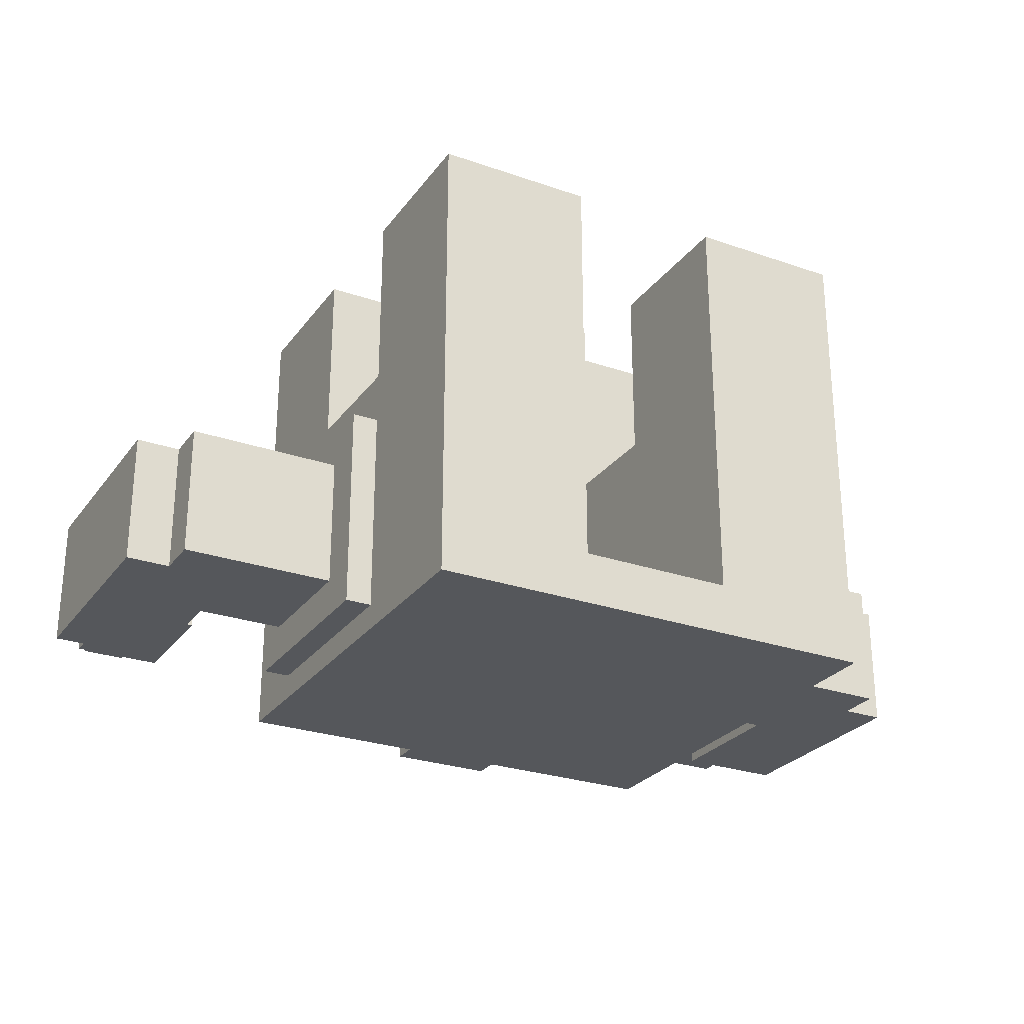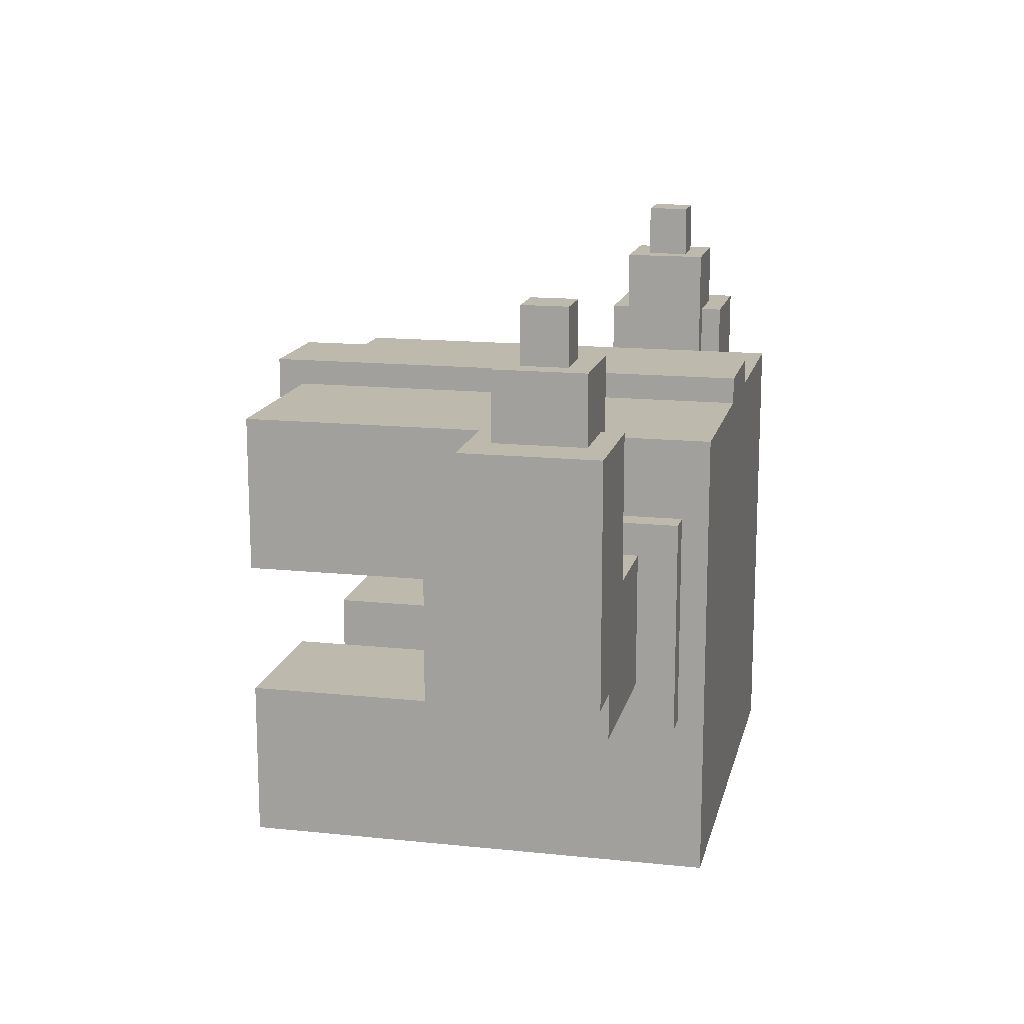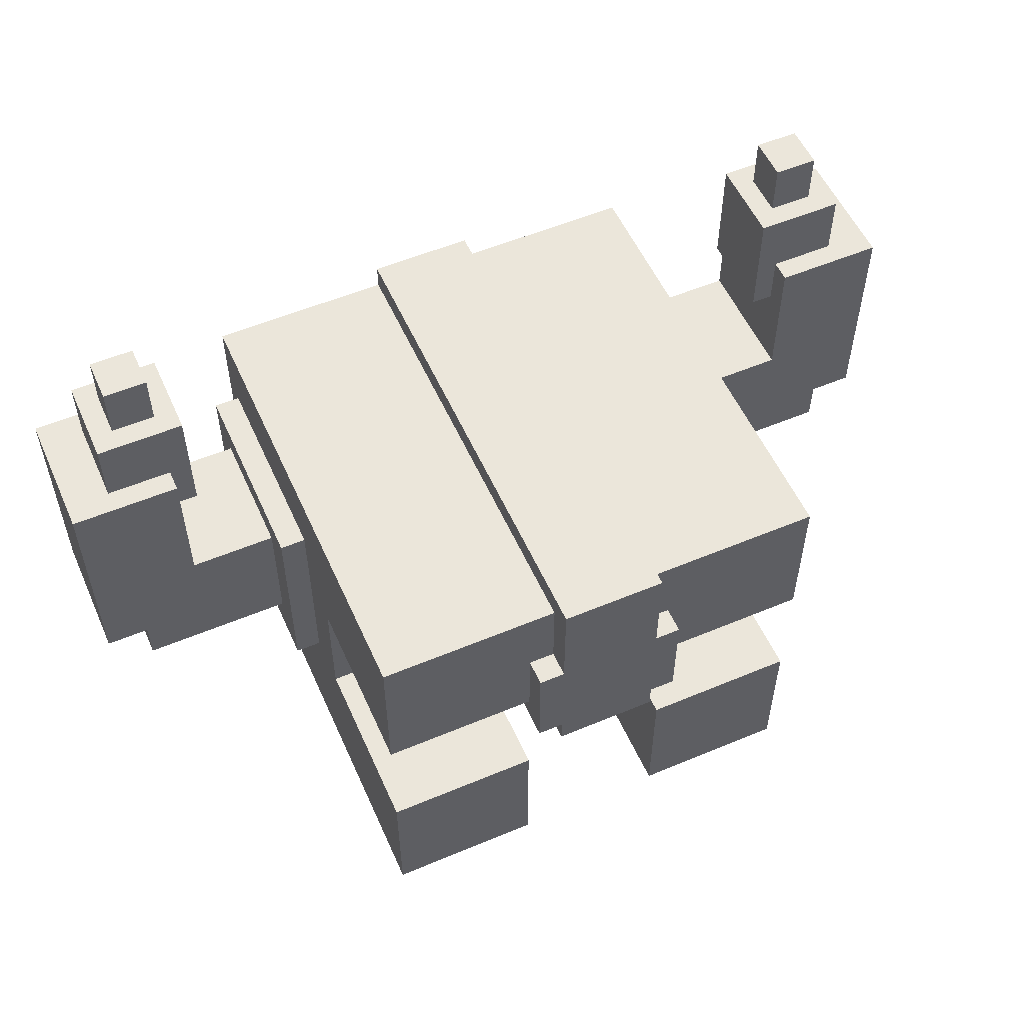
<metadata>
{"format":"obj","ext":"obj","renderer":"f3d","projection":"perspective","resolution":1024,"background":"white","views":[{"elev":-26.8,"azim":-28.4,"up":"+Z"},{"elev":15.0,"azim":102.6,"up":"+Y"},{"elev":55.0,"azim":-23.9,"up":"+Y"}]}
</metadata>
<code>
g royale_hat_odin_helmet_mesh
v 0.3195 0.1804 0.006811
v 0.2875 -0.07547 0.006811
v 0.2875 0.1804 0.006811
v 0.3195 -0.07547 0.006811
v -0.5083 -0.02037 -0.2016
v -0.5083 0.03341 -0.04031
v -0.5083 -0.02037 -0.04031
v -0.5083 0.03341 -0.2016
v 0.09563 -0.2673 -0.217
v 0.2875 -0.2673 0.2946
v 0.2875 -0.2673 -0.281
v 0.09563 -0.2673 0.2946
v -0.09625 -0.2673 -0.217
v -0.2881 -0.2673 -0.281
v -0.2881 -0.2673 0.2946
v -0.09625 -0.2673 0.2946
v -0.2881 -0.07547 -0.249
v -0.2881 -0.07547 0.006811
v -0.2881 -0.2673 -0.281
v -0.2881 0.1804 -0.249
v -0.2881 0.2763 -0.281
v -0.2881 0.1804 0.006811
v -0.2881 0.2763 0.2946
v -0.2881 0.08443 0.07077
v -0.2881 0.08443 0.2946
v -0.2881 -0.2673 0.2946
v -0.2881 -0.07547 0.07077
v -0.2881 -0.07547 0.2946
v -0.2881 -0.07547 0.2946
v -0.09625 -0.2673 0.2946
v -0.2881 -0.2673 0.2946
v -0.09625 -0.07547 0.2946
v 0.2875 -0.07547 0.2946
v 0.09563 -0.07547 0.07077
v 0.2875 -0.07547 0.07077
v 0.09563 -0.07547 0.2946
v -0.3201 -0.02037 -0.2016
v -0.3201 -0.07547 0.006811
v -0.3201 -0.07547 -0.249
v -0.3201 -0.02037 -0.04031
v -0.3201 0.1804 -0.249
v -0.3201 0.141 -0.2016
v -0.3201 0.1804 0.006811
v -0.3201 0.141 -0.04031
v 0.06365 0.05245 0.2307
v -0.06427 0.02047 0.2307
v 0.06365 0.02047 0.2307
v -0.06427 0.02047 0.2307
v 0.06365 0.05245 0.2307
v -0.06427 0.05245 0.2307
v 0.09563 0.08443 0.2307
v 0.09563 0.05245 0.2307
v -0.06427 0.05245 0.2307
v -0.09625 0.08443 0.2307
v -0.09625 0.05245 0.2307
v -0.09625 -0.07547 0.07077
v -0.2881 -0.07547 0.2946
v -0.2881 -0.07547 0.07077
v -0.09625 -0.07547 0.2946
v 0.06365 0.05245 0.3266
v -0.06427 0.1804 0.3266
v 0.06365 0.1804 0.3266
v -0.06427 0.05245 0.3266
v -0.06427 0.3083 0.3266
v 0.06365 0.3083 0.3266
v -0.09625 0.05245 0.3266
v -0.09625 0.1804 0.3266
v 0.06365 0.02047 0.3266
v -0.06427 0.02047 0.3266
v 0.09563 0.1804 0.3266
v 0.09563 0.05245 0.3266
v 0.09563 -0.2673 -0.217
v -0.09625 0.08443 -0.217
v 0.09563 0.08443 -0.217
v -0.09625 -0.2673 -0.217
v -0.4276 0.2485 -0.0672
v -0.4276 0.141 -0.2016
v -0.4276 0.141 -0.04031
v -0.4276 0.2485 -0.1747
v -0.4276 0.314 -0.2016
v -0.4276 0.314 -0.1747
v -0.4276 0.314 -0.04031
v -0.4276 0.314 -0.0672
v -0.06427 0.2763 0.2946
v -0.2881 0.2763 -0.281
v -0.06427 0.2763 -0.281
v -0.2881 0.2763 0.2946
v 0.3195 -0.07547 0.006811
v 0.2875 -0.07547 -0.249
v 0.2875 -0.07547 0.006811
v 0.3195 -0.07547 -0.249
v 0.09563 0.05245 0.3266
v 0.06365 0.05245 0.2307
v 0.06365 0.05245 0.3266
v 0.09563 0.05245 0.2307
v -0.3201 -0.07547 0.006811
v -0.2881 -0.07547 -0.249
v -0.3201 -0.07547 -0.249
v -0.2881 -0.07547 0.006811
v -0.4276 0.314 -0.1747
v -0.4008 0.2485 -0.1747
v -0.4008 0.396 -0.1747
v -0.4276 0.2485 -0.1747
v -0.5083 0.396 -0.1747
v -0.5083 0.314 -0.1747
v 0.06365 0.2763 0.2946
v 0.2875 0.2763 0.2946
v 0.09563 0.1804 0.2946
v 0.2875 0.08443 0.2946
v 0.09563 0.08443 0.2946
v 0.06365 0.1804 0.2946
v -0.3201 -0.02037 -0.2016
v -0.4276 0.141 -0.2016
v -0.5083 0.03341 -0.2016
v -0.3201 0.141 -0.2016
v -0.5083 -0.02037 -0.2016
v -0.5621 0.03341 -0.2016
v -0.5621 0.314 -0.2016
v -0.4276 0.314 -0.2016
v 0.5077 0.314 -0.1747
v 0.427 0.314 -0.2016
v 0.5615 0.314 -0.2016
v 0.427 0.314 -0.1747
v 0.5615 0.314 -0.04031
v 0.5077 0.314 -0.0672
v 0.427 0.314 -0.04031
v 0.427 0.314 -0.0672
v -0.06427 0.2763 0.2946
v -0.06427 0.2763 -0.281
v -0.06427 0.3083 -0.281
v -0.06427 0.3083 0.3266
v -0.06427 0.1804 0.3266
v -0.06427 0.1804 0.2946
v -0.5083 0.314 -0.0672
v -0.4008 0.396 -0.0672
v -0.4276 0.314 -0.0672
v -0.5083 0.396 -0.0672
v -0.4008 0.2485 -0.0672
v -0.4276 0.2485 -0.0672
v -0.4814 0.4631 -0.1479
v -0.4276 0.396 -0.1479
v -0.4276 0.4631 -0.1479
v -0.4814 0.396 -0.1479
v -0.3201 -0.02037 -0.2016
v -0.5083 -0.02037 -0.04031
v -0.3201 -0.02037 -0.04031
v -0.5083 -0.02037 -0.2016
v -0.09625 0.1804 0.2946
v -0.2881 0.08443 0.2946
v -0.2881 0.2763 0.2946
v -0.09625 0.08443 0.2946
v -0.06427 0.2763 0.2946
v -0.06427 0.1804 0.2946
v -0.2881 -0.2673 -0.281
v 0.06365 0.2763 -0.281
v -0.06427 0.2763 -0.281
v 0.2875 -0.2673 -0.281
v 0.2875 0.2763 -0.281
v 0.06365 0.3083 -0.281
v -0.06427 0.3083 -0.281
v -0.2881 0.2763 -0.281
v -0.4814 0.396 -0.1479
v -0.5083 0.396 -0.0672
v -0.5083 0.396 -0.1747
v -0.4814 0.396 -0.09408
v -0.4276 0.396 -0.1479
v -0.4008 0.396 -0.1747
v -0.4276 0.396 -0.09408
v -0.4008 0.396 -0.0672
v -0.4008 0.396 -0.1747
v -0.4008 0.2485 -0.0672
v -0.4008 0.396 -0.0672
v -0.4008 0.2485 -0.1747
v 0.5077 0.03341 -0.04031
v 0.5615 0.03341 -0.2016
v 0.5077 0.03341 -0.2016
v 0.5615 0.03341 -0.04031
v 0.3195 0.141 -0.04031
v 0.3195 -0.07547 0.006811
v 0.3195 0.1804 0.006811
v 0.3195 -0.02037 -0.04031
v 0.3195 0.141 -0.2016
v 0.3195 0.1804 -0.249
v 0.3195 -0.02037 -0.2016
v 0.3195 -0.07547 -0.249
v -0.4276 0.4631 -0.1479
v -0.4276 0.396 -0.09408
v -0.4276 0.4631 -0.09408
v -0.4276 0.396 -0.1479
v 0.5077 0.03341 -0.2016
v 0.5615 0.03341 -0.2016
v 0.427 0.141 -0.2016
v 0.5615 0.314 -0.2016
v 0.427 0.314 -0.2016
v 0.3195 -0.02037 -0.2016
v 0.5077 -0.02037 -0.2016
v 0.3195 0.141 -0.2016
v -0.4814 0.4631 -0.1479
v -0.4814 0.396 -0.09408
v -0.4814 0.396 -0.1479
v -0.4814 0.4631 -0.09408
v 0.09563 -0.07547 0.07077
v 0.09563 0.08443 -0.217
v 0.09563 0.08443 0.07077
v 0.09563 -0.2673 -0.217
v 0.06365 0.3083 0.3266
v 0.06365 0.3083 -0.281
v 0.06365 0.2763 0.2946
v 0.06365 0.1804 0.3266
v 0.06365 0.2763 -0.281
v 0.06365 0.1804 0.2946
v -0.09625 0.08443 0.07077
v 0.09563 0.08443 0.2307
v 0.09563 0.08443 0.07077
v -0.09625 0.08443 0.2307
v 0.2875 0.08443 0.07077
v 0.2875 0.08443 0.2946
v 0.09563 0.08443 0.2946
v -0.2881 0.08443 0.07077
v -0.2881 0.08443 0.2946
v -0.09625 0.08443 0.2946
v 0.427 0.314 -0.1747
v 0.5077 0.396 -0.1747
v 0.4001 0.396 -0.1747
v 0.5077 0.314 -0.1747
v 0.4001 0.2485 -0.1747
v 0.427 0.2485 -0.1747
v -0.06427 0.02047 0.2307
v 0.06365 0.02047 0.3266
v 0.06365 0.02047 0.2307
v -0.06427 0.02047 0.3266
v -0.06427 0.02047 0.2307
v -0.06427 0.05245 0.3266
v -0.06427 0.02047 0.3266
v -0.06427 0.05245 0.2307
v -0.2881 0.1804 0.006811
v -0.3201 -0.07547 0.006811
v -0.3201 0.1804 0.006811
v -0.2881 -0.07547 0.006811
v -0.5083 0.396 -0.0672
v -0.5083 0.314 -0.1747
v -0.5083 0.396 -0.1747
v -0.5083 0.314 -0.0672
v -0.09625 0.08443 0.2946
v -0.09625 0.1804 0.2946
v -0.09625 0.1804 0.3266
v -0.09625 0.05245 0.3266
v -0.09625 0.05245 0.2307
v -0.3201 0.1804 -0.249
v -0.2881 0.1804 0.006811
v -0.3201 0.1804 0.006811
v -0.2881 0.1804 -0.249
v 0.2875 -0.2673 0.2946
v 0.09563 -0.07547 0.2946
v 0.2875 -0.07547 0.2946
v 0.09563 -0.2673 0.2946
v 0.09563 0.1804 0.2946
v 0.06365 0.1804 0.3266
v 0.06365 0.1804 0.2946
v 0.09563 0.1804 0.3266
v 0.2875 0.1804 -0.249
v 0.3195 -0.07547 -0.249
v 0.3195 0.1804 -0.249
v 0.2875 -0.07547 -0.249
v -0.4276 0.2485 -0.0672
v -0.4008 0.2485 -0.1747
v -0.4276 0.2485 -0.1747
v -0.4008 0.2485 -0.0672
v 0.427 0.141 -0.04031
v 0.5615 0.03341 -0.04031
v 0.5077 0.03341 -0.04031
v 0.5615 0.314 -0.04031
v 0.427 0.314 -0.04031
v 0.3195 -0.02037 -0.04031
v 0.5077 -0.02037 -0.04031
v 0.3195 0.141 -0.04031
v -0.4276 0.141 -0.04031
v -0.3201 0.141 -0.2016
v -0.3201 0.141 -0.04031
v -0.4276 0.141 -0.2016
v -0.4814 0.4631 -0.09408
v -0.4276 0.4631 -0.1479
v -0.4276 0.4631 -0.09408
v -0.4814 0.4631 -0.1479
v 0.427 0.396 -0.1479
v 0.427 0.396 -0.09408
v 0.4001 0.396 -0.0672
v 0.4001 0.396 -0.1747
v 0.5077 0.396 -0.0672
v 0.4808 0.396 -0.09408
v 0.5077 0.396 -0.1747
v 0.4808 0.396 -0.1479
v -0.5083 0.314 -0.1747
v -0.5621 0.314 -0.04031
v -0.5621 0.314 -0.2016
v -0.5083 0.314 -0.0672
v -0.4276 0.314 -0.04031
v -0.4276 0.314 -0.0672
v -0.4276 0.314 -0.2016
v -0.4276 0.314 -0.1747
v 0.427 0.314 -0.0672
v 0.4001 0.2485 -0.0672
v 0.4001 0.396 -0.0672
v 0.427 0.2485 -0.0672
v 0.5077 0.314 -0.0672
v 0.5077 0.396 -0.0672
v 0.2875 -0.07547 0.006811
v 0.2875 0.08443 0.07077
v 0.2875 0.1804 0.006811
v 0.2875 0.08443 0.2946
v 0.2875 0.2763 0.2946
v 0.2875 0.1804 -0.249
v 0.2875 -0.07547 0.07077
v 0.2875 -0.2673 0.2946
v 0.2875 -0.07547 0.2946
v 0.2875 -0.2673 -0.281
v 0.2875 -0.07547 -0.249
v 0.2875 0.2763 -0.281
v -0.2881 -0.07547 -0.249
v -0.3201 0.1804 -0.249
v -0.3201 -0.07547 -0.249
v -0.2881 0.1804 -0.249
v 0.09563 0.05245 0.2307
v 0.09563 0.08443 0.2946
v 0.09563 0.08443 0.2307
v 0.09563 0.05245 0.3266
v 0.2875 0.1804 -0.249
v 0.3195 0.1804 0.006811
v 0.2875 0.1804 0.006811
v 0.3195 0.1804 -0.249
v -0.06427 0.05245 0.3266
v -0.09625 0.05245 0.2307
v -0.09625 0.05245 0.3266
v -0.06427 0.05245 0.2307
v 0.09563 -0.2673 0.2946
v 0.09563 -0.07547 0.07077
v 0.09563 -0.07547 0.2946
v 0.09563 -0.2673 -0.217
v -0.09625 -0.07547 0.07077
v -0.2881 0.08443 0.07077
v -0.09625 0.08443 0.07077
v -0.2881 -0.07547 0.07077
v -0.4276 0.141 -0.04031
v -0.3201 -0.02037 -0.04031
v -0.5083 0.03341 -0.04031
v -0.3201 0.141 -0.04031
v -0.5083 -0.02037 -0.04031
v -0.5621 0.03341 -0.04031
v -0.5621 0.314 -0.04031
v -0.4276 0.314 -0.04031
v -0.06427 0.1804 0.2946
v -0.09625 0.1804 0.3266
v -0.09625 0.1804 0.2946
v -0.06427 0.1804 0.3266
v 0.4808 0.4631 -0.09408
v 0.427 0.396 -0.09408
v 0.427 0.4631 -0.09408
v 0.4808 0.396 -0.09408
v 0.5615 0.03341 -0.04031
v 0.5615 0.314 -0.2016
v 0.5615 0.03341 -0.2016
v 0.5615 0.314 -0.04031
v 0.427 0.2485 -0.0672
v 0.427 0.314 -0.04031
v 0.427 0.141 -0.04031
v 0.427 0.314 -0.0672
v 0.427 0.141 -0.2016
v 0.427 0.2485 -0.1747
v 0.427 0.314 -0.2016
v 0.427 0.314 -0.1747
v -0.09625 -0.07547 0.2946
v -0.09625 -0.07547 0.07077
v -0.09625 -0.2673 0.2946
v -0.09625 -0.2673 -0.217
v -0.5621 0.03341 -0.04031
v -0.5621 0.314 -0.2016
v -0.5621 0.314 -0.04031
v -0.5621 0.03341 -0.2016
v 0.09563 0.08443 0.07077
v 0.2875 -0.07547 0.07077
v 0.09563 -0.07547 0.07077
v 0.2875 0.08443 0.07077
v -0.4814 0.4631 -0.09408
v -0.4276 0.396 -0.09408
v -0.4814 0.396 -0.09408
v -0.4276 0.4631 -0.09408
v 0.06365 0.2763 0.2946
v 0.2875 0.2763 -0.281
v 0.2875 0.2763 0.2946
v 0.06365 0.2763 -0.281
v 0.4808 0.4631 -0.09408
v 0.427 0.4631 -0.1479
v 0.4808 0.4631 -0.1479
v 0.427 0.4631 -0.09408
v 0.427 0.141 -0.04031
v 0.3195 0.141 -0.2016
v 0.427 0.141 -0.2016
v 0.3195 0.141 -0.04031
v 0.427 0.2485 -0.0672
v 0.4001 0.2485 -0.1747
v 0.4001 0.2485 -0.0672
v 0.427 0.2485 -0.1747
v 0.5077 0.396 -0.0672
v 0.5077 0.314 -0.1747
v 0.5077 0.314 -0.0672
v 0.5077 0.396 -0.1747
v 0.4808 0.4631 -0.1479
v 0.4808 0.396 -0.09408
v 0.4808 0.4631 -0.09408
v 0.4808 0.396 -0.1479
v 0.427 0.4631 -0.1479
v 0.427 0.396 -0.09408
v 0.427 0.396 -0.1479
v 0.427 0.4631 -0.09408
v 0.4001 0.396 -0.1747
v 0.4001 0.2485 -0.0672
v 0.4001 0.2485 -0.1747
v 0.4001 0.396 -0.0672
v -0.09625 0.08443 0.2946
v -0.09625 0.05245 0.2307
v -0.09625 0.08443 0.2307
v 0.06365 0.05245 0.2307
v 0.06365 0.02047 0.3266
v 0.06365 0.05245 0.3266
v 0.06365 0.02047 0.2307
v -0.5083 0.03341 -0.04031
v -0.5621 0.03341 -0.2016
v -0.5621 0.03341 -0.04031
v -0.5083 0.03341 -0.2016
v 0.06365 0.3083 0.3266
v -0.06427 0.3083 -0.281
v 0.06365 0.3083 -0.281
v -0.06427 0.3083 0.3266
v 0.3195 -0.02037 -0.2016
v 0.5077 -0.02037 -0.04031
v 0.5077 -0.02037 -0.2016
v 0.3195 -0.02037 -0.04031
v 0.09563 0.1804 0.2946
v 0.09563 0.08443 0.2946
v 0.09563 0.1804 0.3266
v 0.09563 0.05245 0.3266
v 0.4808 0.4631 -0.1479
v 0.427 0.396 -0.1479
v 0.4808 0.396 -0.1479
v 0.427 0.4631 -0.1479
v -0.09625 0.08443 0.07077
v -0.09625 -0.2673 -0.217
v -0.09625 -0.07547 0.07077
v -0.09625 0.08443 -0.217
v 0.5077 -0.02037 -0.2016
v 0.5077 0.03341 -0.04031
v 0.5077 0.03341 -0.2016
v 0.5077 -0.02037 -0.04031
v -0.09625 0.08443 0.07077
v 0.09563 0.08443 -0.217
v -0.09625 0.08443 -0.217
v 0.09563 0.08443 0.07077
g royale_hat_odin_helmet_mesh_0
f -455 -456 -457
f -454 -457 -456
f -451 -452 -453
f -450 -453 -452
f -447 -448 -449
f -446 -449 -448
f -449 -445 -447
f -444 -447 -445
f -444 -445 -443
f -442 -443 -445
f -439 -440 -441
f -441 -438 -439
f -439 -438 -437
f -436 -437 -438
f -437 -436 -435
f -436 -434 -435
f -436 -440 -434
f -433 -435 -434
f -432 -440 -439
f -434 -440 -431
f -440 -432 -431
f -430 -431 -432
f -427 -428 -429
f -426 -429 -428
f -423 -424 -425
f -422 -425 -424
f -419 -420 -421
f -418 -421 -420
f -419 -421 -417
f -416 -417 -421
f -417 -416 -415
f -414 -415 -416
f -418 -420 -414
f -415 -414 -420
f -411 -412 -413
f -408 -409 -410
f -407 -409 -408
f -406 -409 -407
f -404 -407 -405
f -403 -404 -405
f -400 -401 -402
f -399 -402 -401
f -396 -397 -398
f -395 -398 -397
f -397 -396 -394
f -393 -394 -396
f -395 -397 -392
f -391 -392 -397
f -398 -395 -390
f -389 -390 -395
f -396 -398 -388
f -387 -388 -398
f -384 -385 -386
f -383 -386 -385
f -380 -381 -382
f -379 -382 -381
f -378 -379 -381
f -377 -379 -378
f -376 -380 -382
f -376 -382 -375
f -372 -373 -374
f -371 -374 -373
f -368 -369 -370
f -367 -370 -369
f -364 -365 -366
f -363 -366 -365
f -360 -361 -362
f -359 -362 -361
f -356 -357 -358
f -355 -358 -357
f -356 -358 -354
f -353 -354 -358
f -350 -351 -352
f -351 -350 -349
f -348 -349 -350
f -347 -350 -352
f -344 -345 -346
f -343 -346 -345
f -342 -344 -346
f -341 -345 -344
f -341 -340 -345
f -339 -345 -340
f -336 -337 -338
f -338 -337 -335
f -336 -338 -334
f -333 -334 -338
f -333 -332 -334
f -333 -331 -332
f -328 -329 -330
f -328 -330 -327
f -326 -327 -330
f -325 -326 -330
f -322 -323 -324
f -321 -324 -323
f -320 -323 -322
f -319 -320 -322
f -316 -317 -318
f -315 -318 -317
f -312 -313 -314
f -311 -314 -313
f -308 -309 -310
f -307 -310 -309
f -308 -310 -306
f -305 -306 -310
f -302 -303 -304
f -304 -303 -301
f -300 -301 -303
f -303 -302 -299
f -298 -299 -302
f -297 -302 -304
f -294 -295 -296
f -293 -296 -295
f -296 -292 -294
f -291 -294 -292
f -293 -295 -290
f -289 -290 -295
f -291 -292 -289
f -290 -289 -292
f -286 -287 -288
f -285 -288 -287
f -282 -283 -284
f -281 -284 -283
f -278 -279 -280
f -277 -280 -279
f -280 -276 -278
f -275 -278 -276
f -276 -274 -275
f -277 -279 -274
f -273 -275 -274
f -273 -274 -279
f -270 -271 -272
f -269 -272 -271
f -266 -267 -268
f -267 -266 -265
f -264 -265 -266
f -268 -263 -266
f -268 -262 -263
f -261 -266 -263
f -258 -259 -260
f -257 -260 -259
f -254 -255 -256
f -253 -256 -255
f -250 -251 -252
f -249 -250 -252
f -248 -251 -250
f -247 -250 -249
f -244 -245 -246
f -243 -246 -245
f -244 -242 -245
f -241 -245 -242
f -240 -245 -241
f -246 -243 -239
f -238 -239 -243
f -237 -238 -243
f -234 -235 -236
f -233 -236 -235
f -232 -234 -236
f -236 -231 -232
f -228 -229 -230
f -227 -230 -229
f -224 -225 -226
f -223 -226 -225
f -220 -221 -222
f -219 -222 -221
f -216 -217 -218
f -215 -218 -217
f -212 -213 -214
f -212 -214 -211
f -210 -211 -214
f -207 -208 -209
f -206 -209 -208
f -203 -204 -205
f -202 -205 -204
f -199 -200 -201
f -198 -201 -200
f -195 -196 -197
f -194 -197 -196
f -191 -192 -193
f -190 -193 -192
f -187 -188 -189
f -188 -186 -189
f -185 -189 -186
f -187 -189 -184
f -184 -183 -187
f -182 -184 -189
f -179 -180 -181
f -178 -181 -180
f -175 -176 -177
f -174 -177 -176
f -171 -172 -173
f -173 -170 -171
f -172 -171 -169
f -169 -168 -172
f -167 -170 -173
f -173 -166 -167
f -166 -168 -169
f -169 -167 -166
f -163 -164 -165
f -162 -165 -164
f -161 -162 -164
f -160 -162 -161
f -159 -163 -165
f -159 -165 -158
f -155 -156 -157
f -156 -154 -157
f -157 -153 -155
f -152 -155 -153
f -149 -150 -151
f -150 -149 -148
f -147 -148 -149
f -147 -149 -146
f -145 -151 -150
f -144 -151 -145
f -143 -144 -145
f -142 -151 -144
f -141 -151 -142
f -141 -142 -146
f -147 -146 -140
f -142 -140 -146
f -137 -138 -139
f -136 -139 -138
f -133 -134 -135
f -135 -134 -132
f -129 -130 -131
f -128 -131 -130
f -125 -126 -127
f -124 -127 -126
f -121 -122 -123
f -123 -122 -120
f -117 -118 -119
f -116 -119 -118
f -113 -114 -115
f -112 -115 -114
f -111 -114 -113
f -110 -113 -115
f -110 -115 -109
f -108 -109 -115
f -105 -106 -107
f -104 -107 -106
f -101 -102 -103
f -100 -103 -102
f -97 -98 -99
f -96 -99 -98
f -93 -94 -95
f -95 -94 -92
f -93 -95 -91
f -90 -91 -95
f -90 -89 -91
f -90 -88 -89
f -85 -86 -87
f -85 -84 -86
f -81 -82 -83
f -80 -83 -82
f -77 -78 -79
f -76 -79 -78
f -73 -74 -75
f -72 -75 -74
f -69 -70 -71
f -68 -71 -70
f -65 -66 -67
f -64 -67 -66
f -61 -62 -63
f -60 -63 -62
f -57 -58 -59
f -56 -59 -58
f -53 -54 -55
f -52 -55 -54
f -49 -50 -51
f -48 -51 -50
f -45 -46 -47
f -44 -47 -46
f -41 -42 -43
f -40 -43 -42
f -37 -38 -39
f -34 -35 -36
f -33 -36 -35
f -30 -31 -32
f -29 -32 -31
f -26 -27 -28
f -25 -28 -27
f -22 -23 -24
f -21 -24 -23
f -18 -19 -20
f -18 -17 -19
f -14 -15 -16
f -13 -16 -15
f -10 -11 -12
f -9 -12 -11
f -6 -7 -8
f -5 -8 -7
f -2 -3 -4
f -1 -4 -3

</code>
